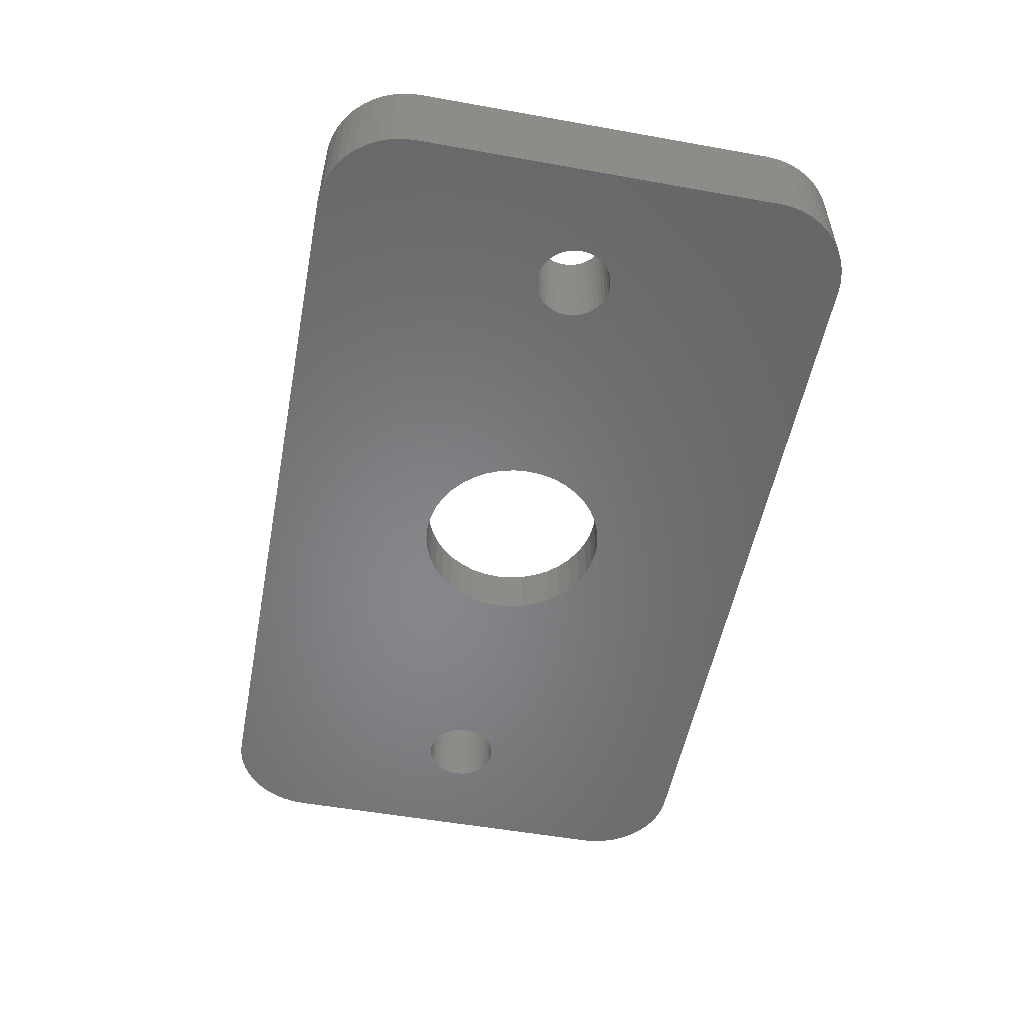
<metadata>
{"format":"stl","ext":"stl","renderer":"f3d","projection":"perspective","resolution":1024,"background":"white","views":[{"elev":-53.5,"azim":79.2,"up":"+Z"}]}
</metadata>
<code>
# stl→obj: 456 verts, 920 faces
v 0 4 0
v 0 4 5
v 0 21 0
v 0 21 5
v 0.04071 3.431 0
v 0.04071 3.431 5
v 0.04071 21.57 0
v 0.162 22.13 0
v 0.3615 22.66 0
v 0.635 23.16 0
v 0.977 23.62 0
v 1.381 24.02 0
v 1.837 24.36 0
v 2.338 24.64 0
v 2.873 24.84 0
v 3.431 24.96 0
v 4 25 0
v 7.087 13.74 0
v 39 25 0
v 24.14 16.14 0
v 40.13 24.84 0
v 40.66 24.64 0
v 24.68 15.68 0
v 41.62 24.02 0
v 42.02 23.62 0
v 41.16 24.36 0
v 25.14 15.14 0
v 42.37 23.16 0
v 25.51 14.54 0
v 42.84 22.13 0
v 42.96 21.57 0
v 38.71 11.71 0
v 43 21 0
v 43 4 0
v 42.96 3.431 0
v 42.84 2.873 0
v 42.64 2.338 0
v 42.37 1.837 0
v 42.02 1.381 0
v 41.62 0.977 0
v 41.16 0.635 0
v 40.66 0.3615 0
v 40.13 0.162 0
v 39.57 0.04071 0
v 39 0 0
v 4 0 0
v 3.431 0.04071 0
v 2.873 0.162 0
v 2.338 0.3615 0
v 1.837 0.635 0
v 1.381 0.977 0
v 0.977 1.381 0
v 0.635 1.837 0
v 0.3615 2.338 0
v 0.162 2.873 0
v 4.1 12.5 0
v 23.54 16.51 0
v 39.57 24.96 0
v 4.122 12.23 0
v 4.186 11.96 0
v 4.291 11.71 0
v 4.434 11.47 0
v 4.613 11.26 0
v 4.821 11.08 0
v 5.056 10.94 0
v 5.309 10.84 0
v 19.46 16.51 0
v 20.11 16.78 0
v 5.576 10.77 0
v 5.85 10.75 0
v 6.124 10.77 0
v 6.391 10.84 0
v 6.644 10.94 0
v 7.087 11.26 0
v 6.879 11.08 0
v 7.266 11.47 0
v 7.409 11.71 0
v 7.514 11.96 0
v 7.578 12.23 0
v 7.6 12.5 0
v 7.578 12.77 0
v 7.514 13.04 0
v 7.409 13.29 0
v 7.266 13.53 0
v 6.879 13.92 0
v 17 12.5 0
v 17.06 13.2 0
v 6.644 14.06 0
v 6.391 14.16 0
v 6.124 14.23 0
v 5.85 14.25 0
v 5.576 14.23 0
v 5.309 14.16 0
v 5.056 14.06 0
v 4.821 13.92 0
v 4.613 13.74 0
v 4.434 13.53 0
v 4.291 13.29 0
v 4.186 13.04 0
v 4.122 12.77 0
v 17.06 11.8 0
v 17.22 11.11 0
v 17.49 10.46 0
v 17.86 9.855 0
v 18.32 9.318 0
v 18.86 8.859 0
v 19.46 8.49 0
v 20.11 8.22 0
v 20.8 8.055 0
v 22.2 8.055 0
v 21.5 8 0
v 22.89 8.22 0
v 23.54 8.49 0
v 24.14 8.859 0
v 24.68 9.318 0
v 25.78 13.89 0
v 25.94 13.2 0
v 25.14 9.855 0
v 25.51 10.46 0
v 25.78 11.11 0
v 25.94 11.8 0
v 26 12.5 0
v 42.64 22.66 0
v 36.12 11.08 0
v 35.91 11.26 0
v 17.22 13.89 0
v 17.49 14.54 0
v 22.89 16.78 0
v 17.86 15.14 0
v 22.2 16.94 0
v 18.32 15.68 0
v 21.5 17 0
v 20.8 16.94 0
v 18.86 16.14 0
v 36.12 13.92 0
v 36.36 14.06 0
v 35.4 12.5 0
v 35.42 12.23 0
v 35.49 11.96 0
v 35.59 11.71 0
v 35.73 11.47 0
v 36.36 10.94 0
v 36.61 10.84 0
v 36.88 10.77 0
v 37.15 10.75 0
v 36.88 14.23 0
v 37.15 14.25 0
v 38.88 12.23 0
v 38.81 11.96 0
v 38.57 13.53 0
v 38.71 13.29 0
v 37.42 10.77 0
v 38.81 13.04 0
v 37.69 10.84 0
v 37.94 10.94 0
v 38.88 12.77 0
v 38.18 11.08 0
v 38.9 12.5 0
v 38.39 11.26 0
v 38.57 11.47 0
v 38.39 13.74 0
v 38.18 13.92 0
v 37.94 14.06 0
v 37.69 14.16 0
v 37.42 14.23 0
v 36.61 14.16 0
v 35.91 13.74 0
v 35.73 13.53 0
v 35.59 13.29 0
v 35.49 13.04 0
v 35.42 12.77 0
v 0.04071 21.57 5
v 0.3615 2.338 5
v 0.162 2.873 5
v 0.635 1.837 5
v 0.977 1.381 5
v 1.381 0.977 5
v 1.837 0.635 5
v 2.338 0.3615 5
v 2.873 0.162 5
v 3.431 0.04071 5
v 4 0 5
v 4.122 12.23 5
v 30.56 5.917 5
v 29.82 5.006 5
v 39.57 0.04071 5
v 31.2 6.9 5
v 42.02 1.381 5
v 42.37 1.837 5
v 31.73 7.945 5
v 42.64 2.338 5
v 42.84 2.873 5
v 14.92 21.56 5
v 15.9 22.2 5
v 14.01 20.82 5
v 28.08 21.56 5
v 43 21 5
v 42.96 21.57 5
v 27.1 22.2 5
v 42.84 22.13 5
v 42.64 22.66 5
v 16.94 22.73 5
v 24.96 23.15 5
v 26.06 22.73 5
v 41.62 24.02 5
v 23.83 23.46 5
v 40.66 24.64 5
v 18.04 23.15 5
v 28.99 4.177 5
v 28.08 3.439 5
v 39 0 5
v 21.5 23.7 5
v 22.67 23.64 5
v 39 25 5
v 3.431 24.96 5
v 4 25 5
v 2.873 24.84 5
v 2.338 24.64 5
v 1.837 24.36 5
v 1.381 24.02 5
v 0.977 23.62 5
v 0.635 23.16 5
v 0.3615 22.66 5
v 0.162 22.13 5
v 4.186 11.96 5
v 4.1 12.5 5
v 4.122 12.77 5
v 4.186 13.04 5
v 4.291 13.29 5
v 4.434 13.53 5
v 4.613 13.74 5
v 4.821 13.92 5
v 5.056 14.06 5
v 5.309 14.16 5
v 7.6 12.5 5
v 7.578 12.23 5
v 10.36 11.33 5
v 5.576 14.23 5
v 5.85 14.25 5
v 6.124 14.23 5
v 6.391 14.16 5
v 6.644 14.06 5
v 40.66 0.3615 5
v 41.16 0.635 5
v 10.3 12.5 5
v 10.54 10.17 5
v 10.54 14.83 5
v 10.85 15.96 5
v 7.266 11.47 5
v 7.087 11.26 5
v 7.578 12.77 5
v 7.514 13.04 5
v 7.514 11.96 5
v 7.409 11.71 5
v 14.01 4.177 5
v 6.879 11.08 5
v 6.644 10.94 5
v 6.391 10.84 5
v 6.124 10.77 5
v 5.85 10.75 5
v 5.576 10.77 5
v 5.309 10.84 5
v 5.056 10.94 5
v 4.821 11.08 5
v 4.613 11.26 5
v 4.434 11.47 5
v 4.291 11.71 5
v 40.13 0.162 5
v 10.36 13.67 5
v 11.8 18.1 5
v 11.27 17.06 5
v 32.15 9.039 5
v 42.96 3.431 5
v 43 4 5
v 12.44 19.08 5
v 13.18 19.99 5
v 28.99 20.82 5
v 42.37 23.16 5
v 41.62 0.977 5
v 40.13 24.84 5
v 39.57 24.96 5
v 19.17 23.46 5
v 20.33 23.64 5
v 41.16 24.36 5
v 42.02 23.62 5
v 29.82 19.99 5
v 30.56 19.08 5
v 35.91 13.74 5
v 36.12 13.92 5
v 36.12 11.08 5
v 35.91 11.26 5
v 35.42 12.77 5
v 31.2 18.1 5
v 31.73 17.06 5
v 32.64 13.67 5
v 32.7 12.5 5
v 32.64 11.33 5
v 32.46 10.17 5
v 13.18 5.006 5
v 12.44 5.917 5
v 18.04 1.848 5
v 16.94 2.268 5
v 27.1 2.801 5
v 11.8 6.9 5
v 26.06 2.268 5
v 24.96 1.848 5
v 20.33 1.361 5
v 19.17 1.545 5
v 23.83 1.545 5
v 22.67 1.361 5
v 21.5 1.3 5
v 15.9 2.801 5
v 10.85 9.039 5
v 14.92 3.439 5
v 11.27 7.945 5
v 35.42 12.23 5
v 35.4 12.5 5
v 32.15 15.96 5
v 35.49 13.04 5
v 32.46 14.83 5
v 36.88 10.77 5
v 36.61 10.84 5
v 35.59 13.29 5
v 38.88 12.23 5
v 38.81 11.96 5
v 35.73 13.53 5
v 36.36 14.06 5
v 38.81 13.04 5
v 38.88 12.77 5
v 37.69 10.84 5
v 37.42 10.77 5
v 38.39 11.26 5
v 38.18 11.08 5
v 36.61 14.16 5
v 37.15 10.75 5
v 36.88 14.23 5
v 37.15 14.25 5
v 38.71 11.71 5
v 38.57 11.47 5
v 37.42 14.23 5
v 37.69 14.16 5
v 37.94 14.06 5
v 38.18 13.92 5
v 38.9 12.5 5
v 38.39 13.74 5
v 38.57 13.53 5
v 38.71 13.29 5
v 37.94 10.94 5
v 35.73 11.47 5
v 36.36 10.94 5
v 35.59 11.71 5
v 35.49 11.96 5
v 7.409 13.29 5
v 7.266 13.53 5
v 7.087 13.74 5
v 6.879 13.92 5
v 17.06 13.2 2.5
v 17 12.5 2.5
v 17.06 11.8 2.5
v 17.22 13.89 2.5
v 17.49 14.54 2.5
v 17.86 15.14 2.5
v 18.32 15.68 2.5
v 18.86 16.14 2.5
v 19.46 16.51 2.5
v 20.11 16.78 2.5
v 20.8 16.94 2.5
v 21.5 17 2.5
v 22.2 16.94 2.5
v 22.89 16.78 2.5
v 23.54 16.51 2.5
v 24.14 16.14 2.5
v 24.68 15.68 2.5
v 25.14 15.14 2.5
v 25.51 14.54 2.5
v 25.78 13.89 2.5
v 25.94 13.2 2.5
v 26 12.5 2.5
v 25.94 11.8 2.5
v 25.78 11.11 2.5
v 25.51 10.46 2.5
v 25.14 9.855 2.5
v 24.68 9.318 2.5
v 24.14 8.859 2.5
v 23.54 8.49 2.5
v 22.89 8.22 2.5
v 22.2 8.055 2.5
v 21.5 8 2.5
v 20.8 8.055 2.5
v 20.11 8.22 2.5
v 19.46 8.49 2.5
v 18.86 8.859 2.5
v 18.32 9.318 2.5
v 17.86 9.855 2.5
v 17.49 10.46 2.5
v 17.22 11.11 2.5
v 10.36 11.33 2.5
v 10.3 12.5 2.5
v 10.54 10.17 2.5
v 10.85 9.039 2.5
v 11.27 7.945 2.5
v 11.8 6.9 2.5
v 12.44 5.917 2.5
v 13.18 5.006 2.5
v 14.01 4.177 2.5
v 14.92 3.439 2.5
v 15.9 2.801 2.5
v 16.94 2.268 2.5
v 18.04 1.848 2.5
v 19.17 1.545 2.5
v 20.33 1.361 2.5
v 21.5 1.3 2.5
v 22.67 1.361 2.5
v 23.83 1.545 2.5
v 24.96 1.848 2.5
v 26.06 2.268 2.5
v 27.1 2.801 2.5
v 28.08 3.439 2.5
v 28.99 4.177 2.5
v 29.82 5.006 2.5
v 30.56 5.917 2.5
v 31.2 6.9 2.5
v 31.73 7.945 2.5
v 32.15 9.039 2.5
v 32.46 10.17 2.5
v 32.64 11.33 2.5
v 32.7 12.5 2.5
v 32.64 13.67 2.5
v 32.46 14.83 2.5
v 32.15 15.96 2.5
v 31.73 17.06 2.5
v 31.2 18.1 2.5
v 30.56 19.08 2.5
v 29.82 19.99 2.5
v 28.99 20.82 2.5
v 28.08 21.56 2.5
v 27.1 22.2 2.5
v 26.06 22.73 2.5
v 24.96 23.15 2.5
v 23.83 23.46 2.5
v 22.67 23.64 2.5
v 21.5 23.7 2.5
v 20.33 23.64 2.5
v 19.17 23.46 2.5
v 18.04 23.15 2.5
v 16.94 22.73 2.5
v 15.9 22.2 2.5
v 14.92 21.56 2.5
v 14.01 20.82 2.5
v 13.18 19.99 2.5
v 12.44 19.08 2.5
v 11.8 18.1 2.5
v 11.27 17.06 2.5
v 10.85 15.96 2.5
v 10.54 14.83 2.5
v 10.36 13.67 2.5
f 1 2 3
f 3 2 4
f 1 5 2
f 2 5 6
f 1 3 5
f 5 3 7
f 5 7 8
f 5 8 9
f 5 9 10
f 5 10 11
f 5 11 12
f 5 12 13
f 5 13 14
f 5 14 15
f 5 15 16
f 5 16 17
f 18 17 19
f 20 21 22
f 23 24 25
f 23 26 24
f 27 25 28
f 23 25 27
f 29 30 31
f 32 33 34
f 5 34 35
f 5 35 36
f 5 36 37
f 5 37 38
f 5 38 39
f 5 39 40
f 5 40 41
f 5 41 42
f 5 42 43
f 5 43 44
f 5 44 45
f 5 45 46
f 5 46 47
f 5 47 48
f 5 48 49
f 5 49 50
f 5 50 51
f 5 51 52
f 5 52 53
f 5 53 54
f 5 54 55
f 5 17 56
f 57 19 58
f 5 56 59
f 5 59 60
f 5 60 61
f 5 61 62
f 5 62 63
f 5 63 64
f 5 64 65
f 5 65 66
f 67 19 68
f 5 66 69
f 5 69 70
f 5 70 71
f 5 71 72
f 5 72 73
f 74 19 75
f 76 19 74
f 77 19 76
f 78 19 77
f 79 19 78
f 80 19 79
f 81 19 80
f 82 19 81
f 83 19 82
f 84 19 83
f 18 19 84
f 85 17 18
f 86 5 87
f 88 17 85
f 89 17 88
f 90 17 89
f 91 17 90
f 92 17 91
f 93 17 92
f 94 17 93
f 95 17 94
f 96 17 95
f 97 17 96
f 98 17 97
f 99 17 98
f 100 17 99
f 56 17 100
f 101 5 86
f 102 5 101
f 103 5 102
f 29 31 33
f 5 103 104
f 5 104 105
f 5 105 106
f 5 106 107
f 5 107 108
f 5 108 109
f 5 109 34
f 110 34 111
f 112 34 110
f 113 34 112
f 114 34 113
f 115 33 114
f 116 33 117
f 118 33 115
f 119 33 118
f 120 33 119
f 121 33 120
f 122 33 121
f 117 33 122
f 29 33 116
f 111 34 109
f 27 30 29
f 27 123 30
f 27 28 123
f 124 34 125
f 20 22 26
f 126 73 127
f 57 128 19
f 127 73 129
f 128 130 19
f 129 73 131
f 130 132 19
f 132 133 19
f 131 73 134
f 133 68 19
f 134 73 67
f 5 73 126
f 5 126 87
f 57 58 21
f 135 114 136
f 114 137 138
f 114 138 139
f 114 139 140
f 114 140 141
f 114 141 125
f 114 125 34
f 142 34 124
f 143 34 142
f 144 34 143
f 145 34 144
f 146 33 147
f 148 33 149
f 150 33 151
f 145 152 34
f 151 33 153
f 152 154 34
f 154 155 34
f 153 33 156
f 155 157 34
f 156 33 158
f 157 159 34
f 158 33 148
f 159 160 34
f 149 33 32
f 160 32 34
f 161 33 150
f 162 33 161
f 163 33 162
f 164 33 163
f 165 33 164
f 147 33 165
f 166 33 146
f 136 33 166
f 114 33 136
f 167 114 135
f 114 167 168
f 114 168 169
f 114 169 170
f 114 170 171
f 114 171 137
f 75 19 67
f 75 67 73
f 57 21 20
f 20 26 23
f 3 4 7
f 7 4 172
f 4 2 6
f 173 4 174
f 174 4 6
f 175 4 173
f 176 4 175
f 177 4 176
f 178 4 177
f 179 4 178
f 180 4 179
f 181 4 180
f 182 4 181
f 183 4 182
f 184 185 186
f 187 188 189
f 190 191 192
f 193 194 4
f 195 193 4
f 196 197 198
f 199 200 201
f 194 202 4
f 199 196 200
f 203 204 205
f 206 203 207
f 202 208 4
f 209 210 211
f 212 213 214
f 215 4 216
f 217 4 215
f 218 4 217
f 219 4 218
f 220 4 219
f 221 4 220
f 222 4 221
f 223 4 222
f 224 4 223
f 172 4 224
f 225 183 182
f 226 4 183
f 227 4 226
f 228 4 227
f 229 4 228
f 230 4 229
f 231 4 230
f 232 4 231
f 233 4 232
f 234 4 233
f 235 236 237
f 238 4 234
f 239 4 238
f 240 4 239
f 241 4 240
f 242 4 241
f 184 243 244
f 245 4 242
f 185 209 211
f 246 237 236
f 247 248 4
f 249 250 246
f 237 251 235
f 237 252 251
f 246 253 254
f 246 254 249
f 255 256 182
f 256 257 182
f 257 258 182
f 258 259 182
f 259 260 182
f 260 261 182
f 261 262 182
f 262 263 182
f 263 264 182
f 264 265 182
f 265 266 182
f 266 267 182
f 267 225 182
f 184 268 243
f 269 4 245
f 247 4 269
f 184 186 268
f 190 187 191
f 270 4 271
f 272 273 274
f 275 4 270
f 276 4 275
f 195 4 276
f 196 277 197
f 204 199 278
f 187 184 279
f 206 280 281
f 206 281 214
f 216 4 208
f 213 206 214
f 216 208 282
f 216 283 214
f 216 282 283
f 283 212 214
f 207 203 284
f 206 207 280
f 205 204 285
f 203 205 284
f 278 199 201
f 200 196 198
f 204 278 285
f 286 287 197
f 272 190 273
f 288 289 197
f 290 291 274
f 292 293 294
f 291 295 274
f 295 296 274
f 296 297 274
f 297 298 274
f 298 272 274
f 273 190 192
f 277 286 197
f 191 187 189
f 279 184 244
f 187 279 188
f 186 185 211
f 248 271 4
f 246 236 253
f 299 300 256
f 301 302 182
f 211 210 303
f 300 304 256
f 211 303 305
f 211 305 306
f 307 308 182
f 211 306 309
f 211 310 182
f 211 309 310
f 310 311 182
f 302 312 182
f 313 250 256
f 312 314 182
f 314 255 182
f 299 256 255
f 313 246 250
f 315 256 304
f 313 256 315
f 316 317 318
f 308 301 182
f 311 307 182
f 292 319 293
f 318 320 316
f 321 322 274
f 294 318 317
f 319 323 287
f 294 317 292
f 324 325 274
f 287 293 319
f 326 287 323
f 288 287 326
f 289 327 197
f 197 287 288
f 328 329 274
f 330 331 274
f 332 333 274
f 197 327 334
f 331 335 274
f 197 334 336
f 197 336 337
f 338 339 274
f 197 337 340
f 325 338 274
f 197 340 341
f 339 332 274
f 197 341 342
f 197 342 343
f 344 324 274
f 197 343 345
f 329 344 274
f 197 345 346
f 197 347 274
f 197 346 347
f 347 328 274
f 333 348 274
f 348 330 274
f 335 321 274
f 291 349 320
f 322 350 274
f 350 290 274
f 351 352 320
f 320 295 291
f 349 351 320
f 316 320 352
f 237 353 252
f 237 354 353
f 237 355 354
f 237 356 355
f 356 245 242
f 237 245 356
f 5 55 6
f 6 55 174
f 55 54 174
f 174 54 173
f 54 53 173
f 173 53 175
f 53 52 175
f 175 52 176
f 176 52 51
f 177 176 51
f 177 51 50
f 178 177 50
f 178 50 49
f 179 178 49
f 179 49 48
f 180 179 48
f 180 48 47
f 181 180 47
f 181 47 46
f 182 181 46
f 182 46 45
f 211 182 45
f 211 45 44
f 186 211 44
f 186 44 43
f 268 186 43
f 268 43 42
f 243 268 42
f 243 42 41
f 244 243 41
f 244 41 40
f 279 244 40
f 279 40 39
f 188 279 39
f 188 39 38
f 189 188 38
f 189 38 37
f 191 189 37
f 191 37 36
f 192 191 36
f 192 36 35
f 273 192 35
f 273 35 34
f 274 273 34
f 274 34 33
f 197 274 33
f 33 31 198
f 197 33 198
f 31 30 200
f 198 31 200
f 30 123 201
f 200 30 201
f 123 28 278
f 201 123 278
f 28 25 285
f 278 28 285
f 24 205 25
f 25 205 285
f 26 284 24
f 24 284 205
f 22 207 26
f 26 207 284
f 21 280 22
f 22 280 207
f 58 281 21
f 21 281 280
f 19 214 58
f 58 214 281
f 17 216 19
f 19 216 214
f 16 215 17
f 17 215 216
f 15 217 16
f 16 217 215
f 14 218 15
f 15 218 217
f 13 219 14
f 14 219 218
f 12 220 13
f 13 220 219
f 11 221 12
f 12 221 220
f 10 222 11
f 11 222 221
f 9 223 10
f 10 223 222
f 8 224 9
f 9 224 223
f 7 172 8
f 8 172 224
f 100 227 226
f 56 100 226
f 226 183 59
f 56 226 59
f 99 228 227
f 100 99 227
f 98 229 228
f 99 98 228
f 97 230 229
f 98 97 229
f 96 231 230
f 97 96 230
f 95 232 231
f 96 95 231
f 94 233 232
f 95 94 232
f 93 234 233
f 94 93 233
f 92 238 234
f 93 92 234
f 91 239 238
f 92 91 238
f 90 240 239
f 91 90 239
f 89 241 240
f 90 89 240
f 88 242 241
f 89 88 241
f 85 356 242
f 88 85 242
f 18 355 356
f 85 18 356
f 354 355 84
f 84 355 18
f 353 354 83
f 83 354 84
f 252 353 82
f 82 353 83
f 251 252 81
f 81 252 82
f 235 251 80
f 80 251 81
f 235 80 236
f 236 80 79
f 236 79 253
f 253 79 78
f 253 78 254
f 254 78 77
f 254 77 249
f 249 77 76
f 249 76 250
f 250 76 74
f 250 74 256
f 256 74 75
f 256 75 257
f 257 75 73
f 257 73 258
f 258 73 72
f 258 72 259
f 259 72 71
f 259 71 260
f 260 71 70
f 260 70 261
f 261 70 69
f 261 69 262
f 262 69 66
f 262 66 263
f 263 66 65
f 263 65 264
f 264 65 64
f 264 64 265
f 265 64 63
f 266 265 63
f 62 266 63
f 267 266 62
f 61 267 62
f 225 267 61
f 60 225 61
f 183 225 60
f 59 183 60
f 87 357 358
f 86 87 358
f 358 359 101
f 86 358 101
f 126 360 357
f 87 126 357
f 127 361 360
f 126 127 360
f 129 362 361
f 127 129 361
f 131 363 362
f 129 131 362
f 134 364 363
f 131 134 363
f 67 365 364
f 134 67 364
f 68 366 365
f 67 68 365
f 133 367 366
f 68 133 366
f 132 368 367
f 133 132 367
f 130 369 368
f 132 130 368
f 128 370 369
f 130 128 369
f 57 371 370
f 128 57 370
f 20 372 371
f 57 20 371
f 23 373 372
f 20 23 372
f 374 373 27
f 27 373 23
f 375 374 29
f 29 374 27
f 376 375 116
f 116 375 29
f 377 376 117
f 117 376 116
f 378 377 122
f 122 377 117
f 378 122 379
f 379 122 121
f 379 121 380
f 380 121 120
f 380 120 381
f 381 120 119
f 381 119 382
f 382 119 118
f 382 118 383
f 383 118 115
f 383 115 384
f 384 115 114
f 384 114 385
f 385 114 113
f 385 113 386
f 386 113 112
f 386 112 387
f 387 112 110
f 387 110 388
f 388 110 111
f 388 111 389
f 389 111 109
f 389 109 390
f 390 109 108
f 390 108 391
f 391 108 107
f 391 107 392
f 392 107 106
f 392 106 393
f 393 106 105
f 394 393 105
f 104 394 105
f 395 394 104
f 103 395 104
f 396 395 103
f 102 396 103
f 359 396 102
f 101 359 102
f 171 292 317
f 137 171 317
f 317 316 138
f 137 317 138
f 170 319 292
f 171 170 292
f 169 323 319
f 170 169 319
f 168 326 323
f 169 168 323
f 167 288 326
f 168 167 326
f 135 289 288
f 167 135 288
f 136 327 289
f 135 136 289
f 166 334 327
f 136 166 327
f 146 336 334
f 166 146 334
f 147 337 336
f 146 147 336
f 165 340 337
f 147 165 337
f 164 341 340
f 165 164 340
f 163 342 341
f 164 163 341
f 162 343 342
f 163 162 342
f 161 345 343
f 162 161 343
f 346 345 150
f 150 345 161
f 347 346 151
f 151 346 150
f 328 347 153
f 153 347 151
f 329 328 156
f 156 328 153
f 344 329 158
f 158 329 156
f 344 158 324
f 324 158 148
f 324 148 325
f 325 148 149
f 325 149 338
f 338 149 32
f 338 32 339
f 339 32 160
f 339 160 332
f 332 160 159
f 332 159 333
f 333 159 157
f 333 157 348
f 348 157 155
f 348 155 330
f 330 155 154
f 330 154 331
f 331 154 152
f 331 152 335
f 335 152 145
f 335 145 321
f 321 145 144
f 321 144 322
f 322 144 143
f 322 143 350
f 350 143 142
f 350 142 290
f 290 142 124
f 290 124 291
f 291 124 125
f 349 291 125
f 141 349 125
f 351 349 141
f 140 351 141
f 352 351 140
f 139 352 140
f 316 352 139
f 138 316 139
f 245 237 397
f 398 245 397
f 237 246 399
f 397 237 399
f 246 313 400
f 399 246 400
f 313 315 401
f 400 313 401
f 315 304 402
f 401 315 402
f 304 300 403
f 402 304 403
f 300 299 404
f 403 300 404
f 255 405 299
f 299 405 404
f 314 406 255
f 255 406 405
f 312 407 314
f 314 407 406
f 302 408 312
f 312 408 407
f 301 409 302
f 302 409 408
f 308 410 301
f 301 410 409
f 307 411 308
f 308 411 410
f 311 412 307
f 307 412 411
f 310 413 311
f 311 413 412
f 309 414 310
f 310 414 413
f 306 415 309
f 309 415 414
f 305 416 306
f 306 416 415
f 303 417 305
f 305 417 416
f 210 418 303
f 303 418 417
f 209 419 210
f 210 419 418
f 185 420 209
f 209 420 419
f 184 421 185
f 185 421 420
f 187 422 184
f 184 422 421
f 190 423 187
f 187 423 422
f 272 424 190
f 190 424 423
f 298 425 272
f 272 425 424
f 297 426 298
f 298 426 425
f 296 427 297
f 297 427 426
f 296 295 427
f 427 295 428
f 295 320 428
f 428 320 429
f 320 318 429
f 429 318 430
f 318 294 430
f 430 294 431
f 294 293 431
f 431 293 432
f 293 287 432
f 432 287 433
f 287 286 433
f 433 286 434
f 434 286 277
f 435 434 277
f 435 277 196
f 436 435 196
f 436 196 199
f 437 436 199
f 437 199 204
f 438 437 204
f 438 204 203
f 439 438 203
f 439 203 206
f 440 439 206
f 440 206 213
f 441 440 213
f 441 213 212
f 442 441 212
f 442 212 283
f 443 442 283
f 443 283 282
f 444 443 282
f 444 282 208
f 445 444 208
f 445 208 202
f 446 445 202
f 446 202 194
f 447 446 194
f 447 194 193
f 448 447 193
f 448 193 195
f 449 448 195
f 449 195 276
f 450 449 276
f 450 276 275
f 451 450 275
f 451 275 270
f 452 451 270
f 452 270 271
f 453 452 271
f 453 271 248
f 454 453 248
f 454 248 247
f 455 454 247
f 455 247 269
f 456 455 269
f 456 269 245
f 398 456 245
f 397 399 400
f 402 397 401
f 401 397 400
f 403 397 402
f 404 397 403
f 405 397 404
f 406 397 405
f 407 397 406
f 408 397 407
f 409 397 408
f 410 397 409
f 411 397 410
f 412 397 411
f 413 397 412
f 414 397 413
f 415 397 414
f 416 397 415
f 417 397 416
f 418 397 417
f 419 397 418
f 420 397 419
f 390 397 420
f 390 391 397
f 384 385 422
f 379 380 426
f 373 374 431
f 368 369 435
f 437 397 436
f 438 397 437
f 439 397 438
f 440 397 439
f 441 397 440
f 442 397 441
f 443 397 442
f 444 397 443
f 445 397 444
f 446 397 445
f 447 397 446
f 448 397 447
f 449 397 448
f 450 397 449
f 451 397 450
f 452 397 451
f 453 397 452
f 454 397 453
f 455 397 454
f 456 397 455
f 398 397 456
f 377 378 428
f 360 361 397
f 374 375 430
f 378 379 427
f 371 372 433
f 362 397 361
f 365 366 436
f 372 373 432
f 364 397 363
f 365 397 364
f 366 367 436
f 436 397 365
f 436 367 435
f 369 370 434
f 435 369 434
f 434 370 433
f 362 363 397
f 370 371 433
f 367 368 435
f 433 372 432
f 432 373 431
f 431 374 430
f 357 360 397
f 376 377 429
f 430 376 429
f 429 377 428
f 375 376 430
f 428 378 427
f 427 379 426
f 426 380 425
f 425 381 424
f 396 359 397
f 381 382 424
f 424 383 423
f 423 384 422
f 422 385 421
f 385 386 421
f 421 387 420
f 387 388 420
f 388 389 420
f 389 390 420
f 391 392 397
f 392 393 397
f 393 394 397
f 394 395 397
f 386 387 421
f 395 396 397
f 383 384 423
f 382 383 424
f 380 381 425
f 358 357 397
f 359 358 397

</code>
